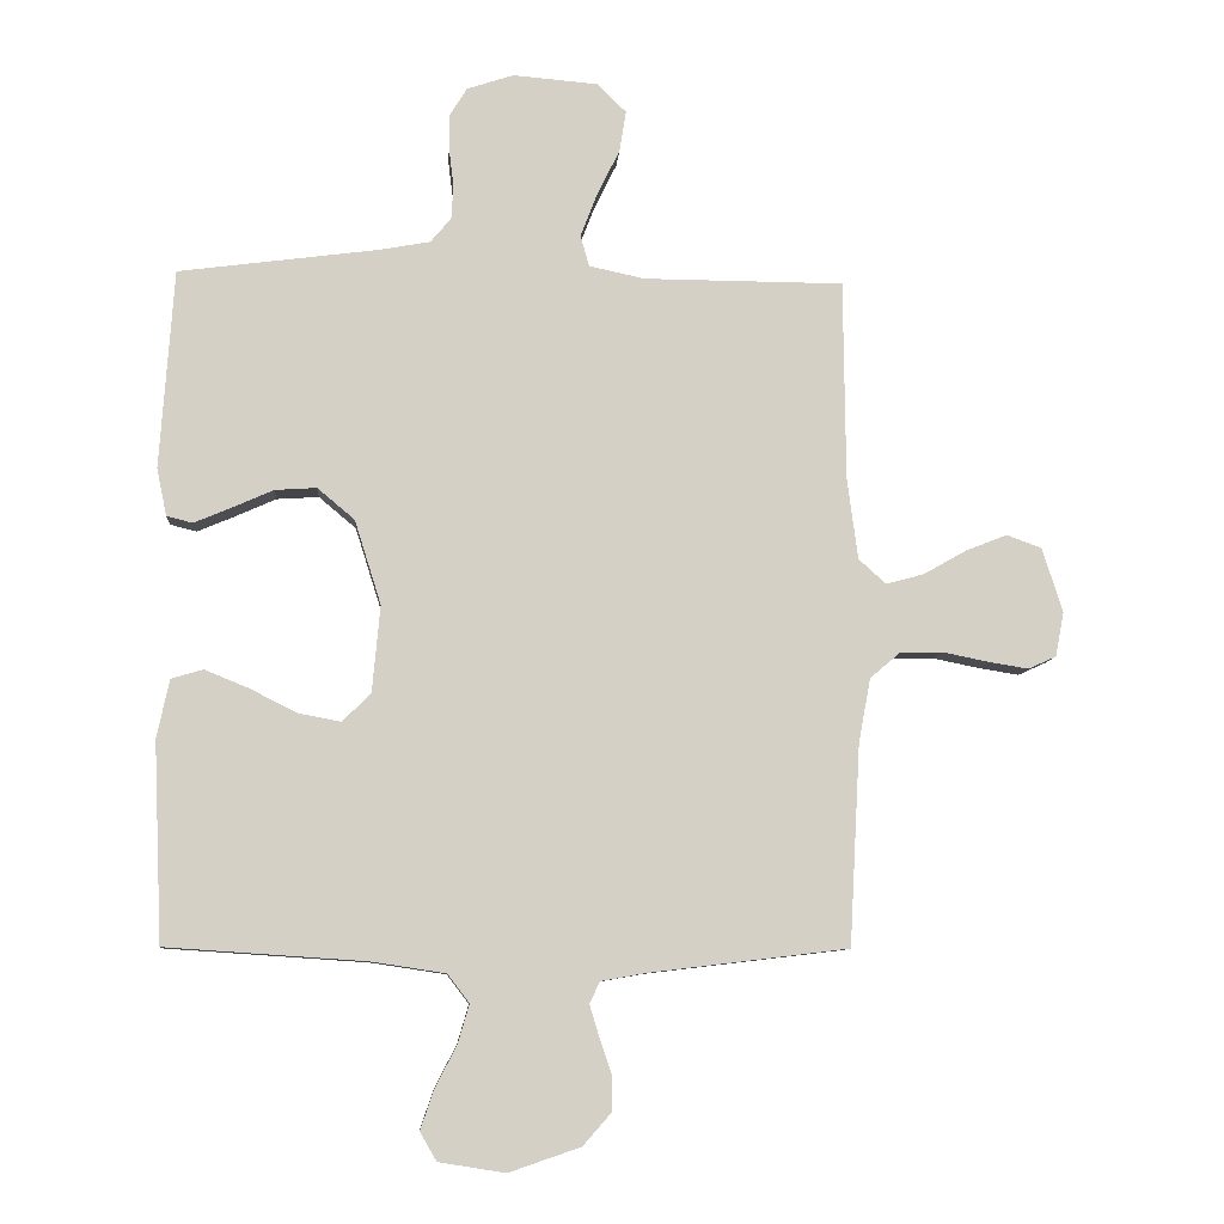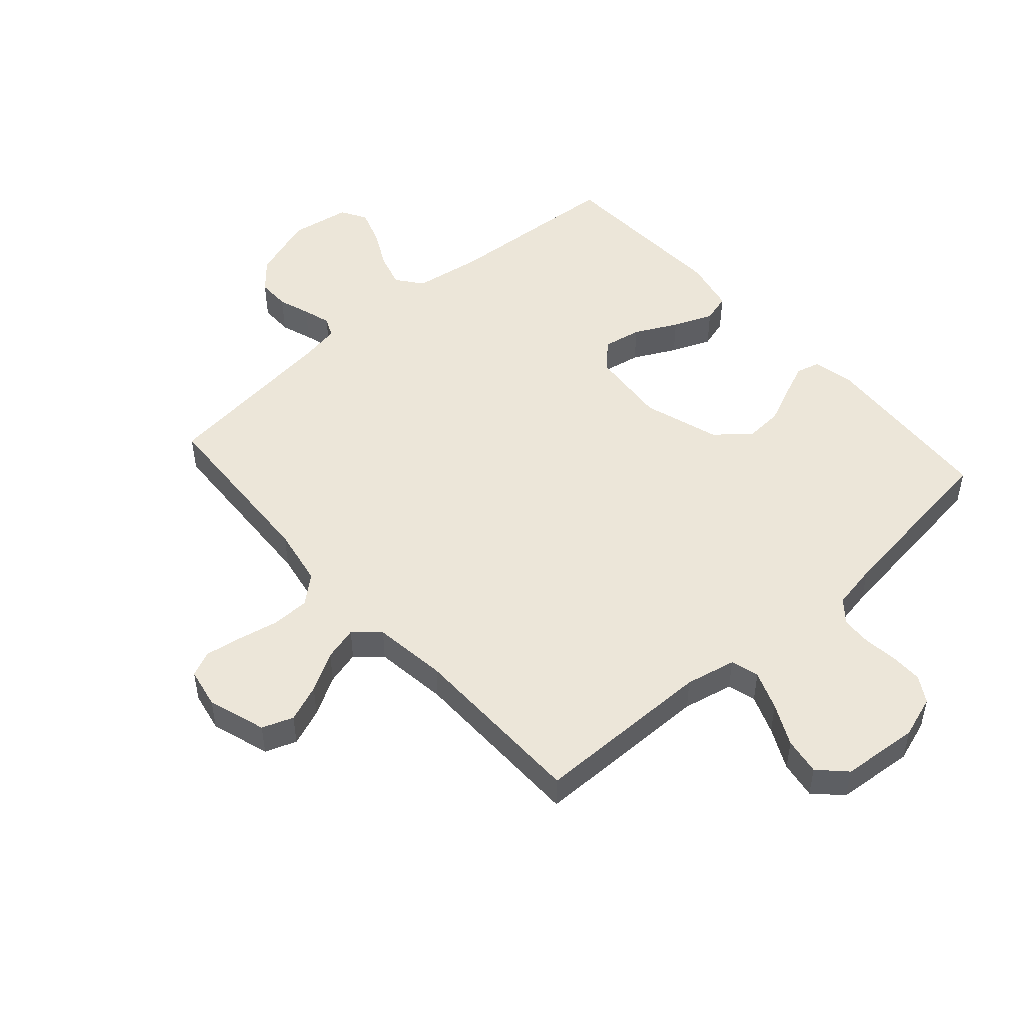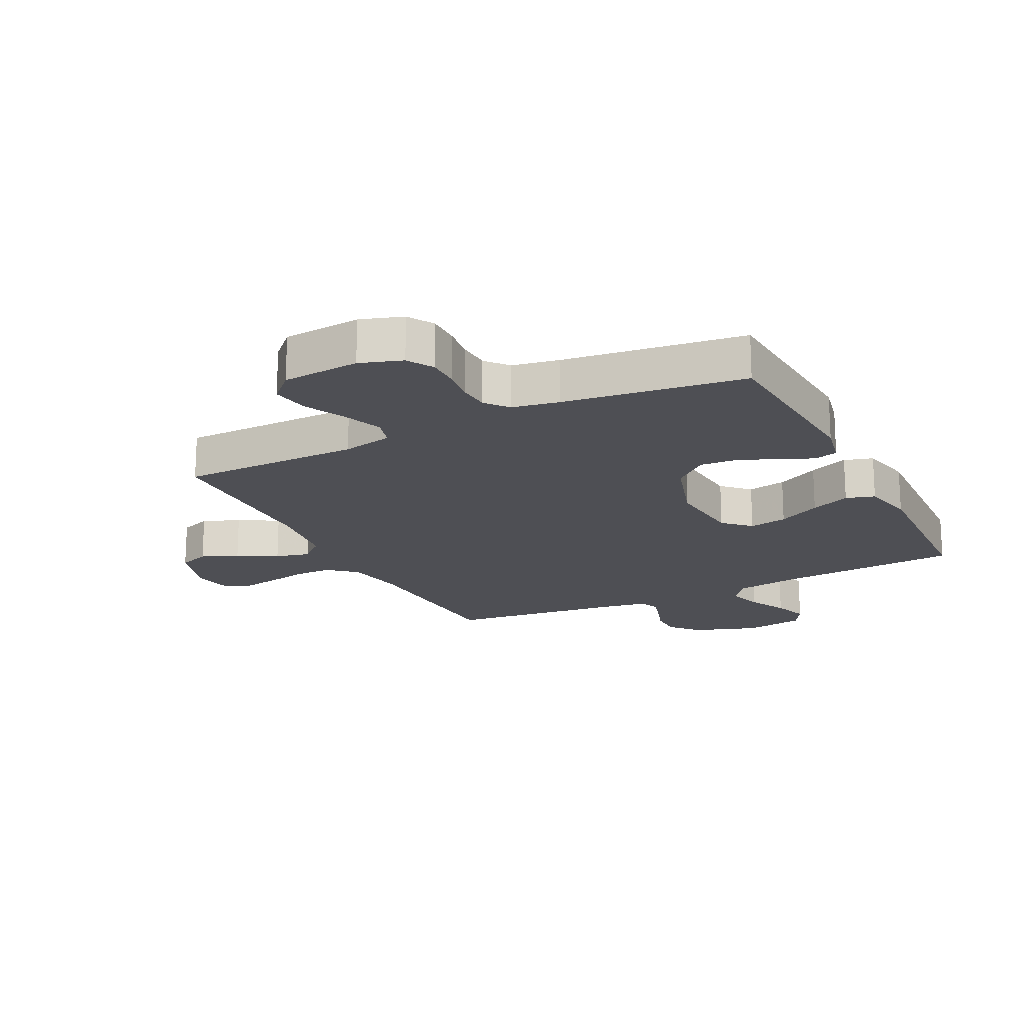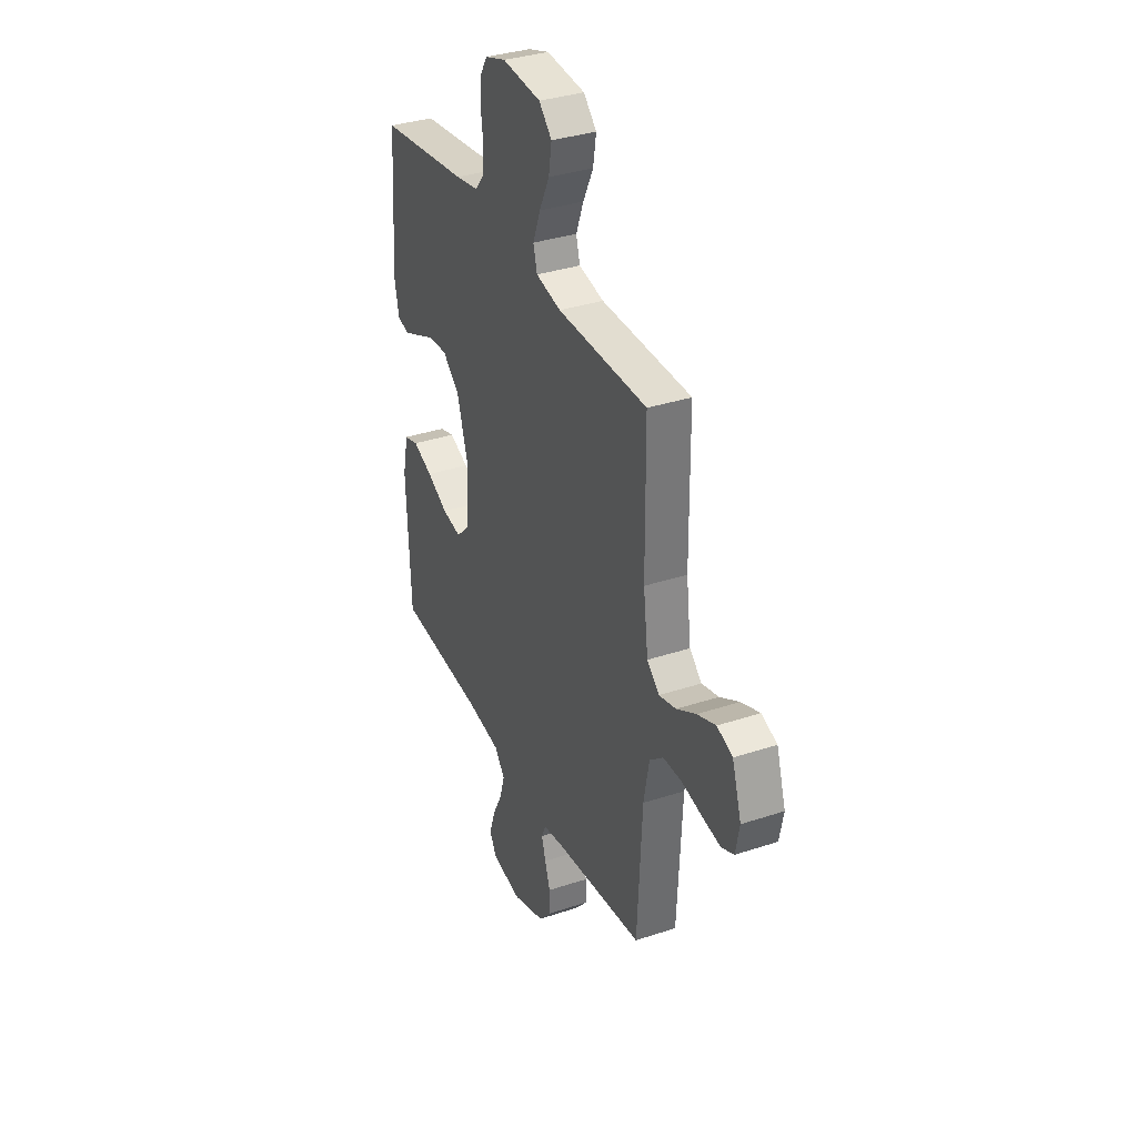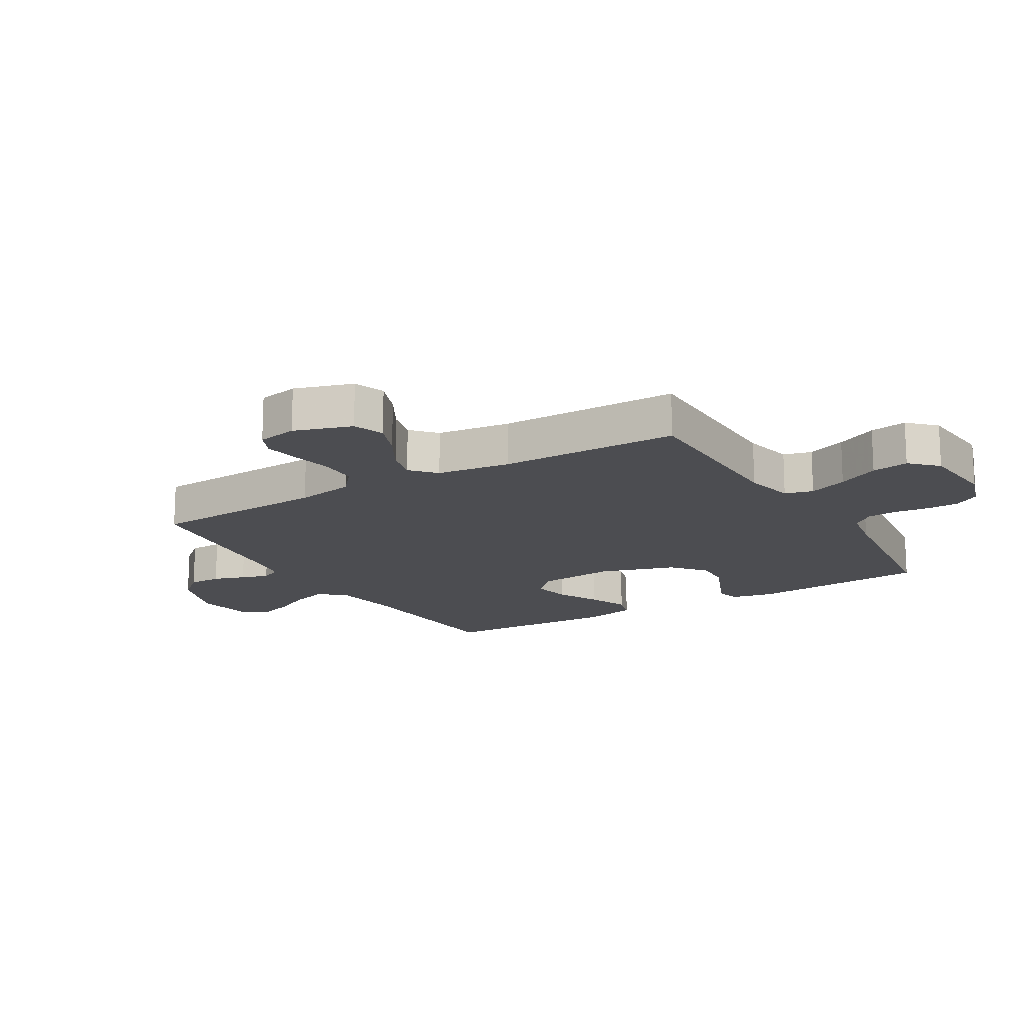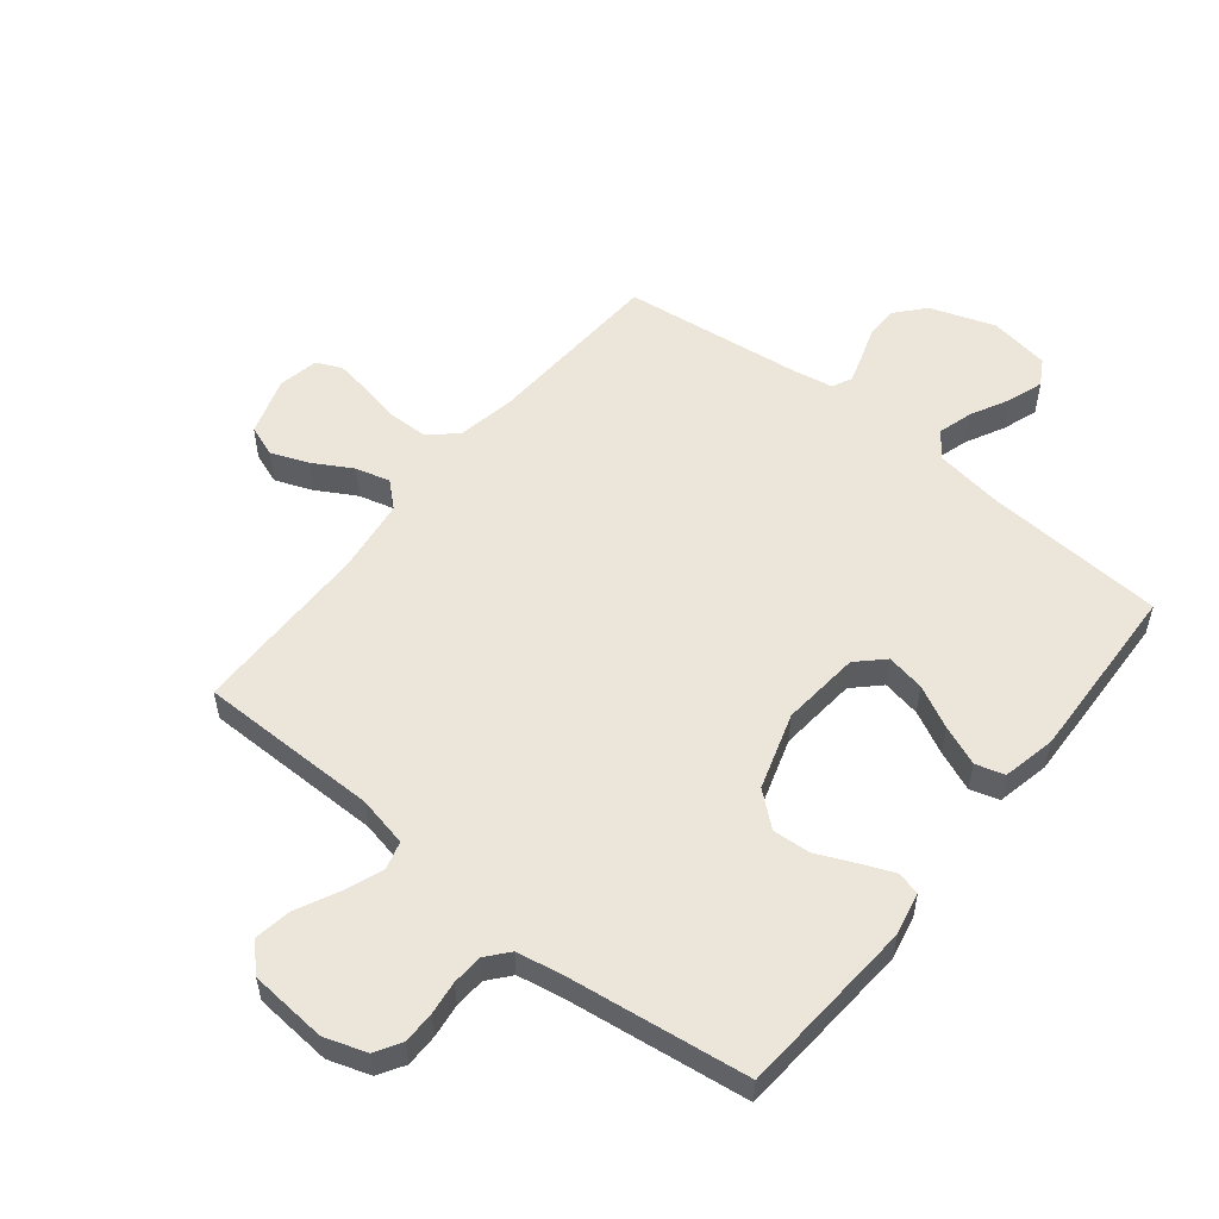
<metadata>
{"format":"obj","ext":"obj","renderer":"f3d","projection":"perspective","resolution":1024,"background":"white","views":[{"elev":-8.8,"azim":176.1,"up":"+Z"},{"elev":49.5,"azim":-41.6,"up":"+Y"},{"elev":-18.4,"azim":26.6,"up":"+Y"},{"elev":34.8,"azim":-113.9,"up":"+Z"},{"elev":-16.1,"azim":-59.1,"up":"+Y"},{"elev":54.6,"azim":38.7,"up":"+Y"}]}
</metadata>
<code>
v -0.5 0.07 0.5
v -0.2 0.07 0.502
v -0.116 0.07 0.52
v -0.103 0.07 0.567
v -0.128 0.07 0.632
v -0.162 0.07 0.701
v -0.172 0.07 0.763
v -0.129 0.07 0.806
v 0 0.07 0.817
v 0.07 0.07 0.794
v 0.096 0.07 0.751
v 0.096 0.07 0.697
v 0.089 0.07 0.641
v 0.092 0.07 0.59
v 0.123 0.07 0.553
v 0.2 0.07 0.539
v 0.5 0.07 0.5
v 0.521 0.07 0.2
v 0.506 0.07 0.129
v 0.467 0.07 0.119
v 0.412 0.07 0.142
v 0.349 0.07 0.17
v 0.286 0.07 0.174
v 0.23 0.07 0.127
v 0.19 0.07 0
v 0.202 0.07 -0.131
v 0.245 0.07 -0.173
v 0.309 0.07 -0.161
v 0.38 0.07 -0.125
v 0.446 0.07 -0.098
v 0.494 0.07 -0.112
v 0.513 0.07 -0.2
v 0.5 0.07 -0.5
v 0.2 0.07 -0.52
v 0.088 0.07 -0.537
v 0.055 0.07 -0.58
v 0.072 0.07 -0.638
v 0.105 0.07 -0.702
v 0.125 0.07 -0.761
v 0.1 0.07 -0.804
v 0 0.07 -0.82
v -0.108 0.07 -0.783
v -0.15 0.07 -0.735
v -0.15 0.07 -0.68
v -0.132 0.07 -0.627
v -0.118 0.07 -0.581
v -0.133 0.07 -0.548
v -0.2 0.07 -0.536
v -0.5 0.07 -0.5
v -0.516 0.07 -0.2
v -0.534 0.07 -0.102
v -0.58 0.07 -0.063
v -0.643 0.07 -0.062
v -0.711 0.07 -0.076
v -0.772 0.07 -0.086
v -0.814 0.07 -0.067
v -0.827 0.07 0
v -0.796 0.07 0.097
v -0.744 0.07 0.116
v -0.682 0.07 0.092
v -0.617 0.07 0.055
v -0.56 0.07 0.04
v -0.519 0.07 0.077
v -0.503 0.07 0.2
v -0.5 0 0.5
v -0.2 0 0.502
v -0.116 0 0.52
v -0.103 0 0.567
v -0.128 0 0.632
v -0.162 0 0.701
v -0.172 0 0.763
v -0.129 0 0.806
v 0 0 0.817
v 0.07 0 0.794
v 0.096 0 0.751
v 0.096 0 0.697
v 0.089 0 0.641
v 0.092 0 0.59
v 0.123 0 0.553
v 0.2 0 0.539
v 0.5 0 0.5
v 0.521 0 0.2
v 0.506 0 0.129
v 0.467 0 0.119
v 0.412 0 0.142
v 0.349 0 0.17
v 0.286 0 0.174
v 0.23 0 0.127
v 0.19 0 0
v 0.202 0 -0.131
v 0.245 0 -0.173
v 0.309 0 -0.161
v 0.38 0 -0.125
v 0.446 0 -0.098
v 0.494 0 -0.112
v 0.513 0 -0.2
v 0.5 0 -0.5
v 0.2 0 -0.52
v 0.088 0 -0.537
v 0.055 0 -0.58
v 0.072 0 -0.638
v 0.105 0 -0.702
v 0.125 0 -0.761
v 0.1 0 -0.804
v 0 0 -0.82
v -0.108 0 -0.783
v -0.15 0 -0.735
v -0.15 0 -0.68
v -0.132 0 -0.627
v -0.118 0 -0.581
v -0.133 0 -0.548
v -0.2 0 -0.536
v -0.5 0 -0.5
v -0.516 0 -0.2
v -0.534 0 -0.102
v -0.58 0 -0.063
v -0.643 0 -0.062
v -0.711 0 -0.076
v -0.772 0 -0.086
v -0.814 0 -0.067
v -0.827 0 0
v -0.796 0 0.097
v -0.744 0 0.116
v -0.682 0 0.092
v -0.617 0 0.055
v -0.56 0 0.04
v -0.519 0 0.077
v -0.503 0 0.2
f 58 59 60 61
f 58 61 62
f 57 58 62
f 56 57 62
f 53 54 55 56
f 53 56 62
f 52 53 62 63
f 48 49 50
f 47 48 50 51
f 42 43 44 45
f 42 45 46
f 41 42 46
f 40 41 46 47
f 37 38 39 40
f 36 37 40 47
f 31 32 33 34
f 31 34 35
f 28 29 30 31
f 28 31 35
f 27 28 35 36
f 19 20 21 22
f 17 18 19 22
f 16 17 22 23
f 15 16 23 24
f 10 11 12 13
f 10 13 14
f 9 10 14
f 8 9 14
f 5 6 7 8
f 4 5 8 14
f 3 4 14 15
f 64 1 2
f 63 64 2 3
f 51 52 63 3
f 26 27 36 47
f 25 26 47 51
f 24 25 51
f 3 15 24 51
f 125 124 123 122
f 126 125 122
f 126 122 121
f 126 121 120
f 120 119 118 117
f 126 120 117
f 127 126 117 116
f 114 113 112
f 115 114 112 111
f 109 108 107 106
f 110 109 106
f 110 106 105
f 111 110 105 104
f 104 103 102 101
f 111 104 101 100
f 98 97 96 95
f 99 98 95
f 95 94 93 92
f 99 95 92
f 100 99 92 91
f 86 85 84 83
f 86 83 82 81
f 87 86 81 80
f 88 87 80 79
f 77 76 75 74
f 78 77 74
f 78 74 73
f 78 73 72
f 72 71 70 69
f 78 72 69 68
f 79 78 68 67
f 66 65 128
f 67 66 128 127
f 67 127 116 115
f 111 100 91 90
f 115 111 90 89
f 115 89 88
f 115 88 79 67
f 1 65 66 2
f 2 66 67 3
f 3 67 68 4
f 4 68 69 5
f 5 69 70 6
f 6 70 71 7
f 7 71 72 8
f 8 72 73 9
f 9 73 74 10
f 10 74 75 11
f 11 75 76 12
f 12 76 77 13
f 13 77 78 14
f 14 78 79 15
f 15 79 80 16
f 16 80 81 17
f 17 81 82 18
f 18 82 83 19
f 19 83 84 20
f 20 84 85 21
f 21 85 86 22
f 22 86 87 23
f 23 87 88 24
f 24 88 89 25
f 25 89 90 26
f 26 90 91 27
f 27 91 92 28
f 28 92 93 29
f 29 93 94 30
f 30 94 95 31
f 31 95 96 32
f 32 96 97 33
f 33 97 98 34
f 34 98 99 35
f 35 99 100 36
f 36 100 101 37
f 37 101 102 38
f 38 102 103 39
f 39 103 104 40
f 40 104 105 41
f 41 105 106 42
f 42 106 107 43
f 43 107 108 44
f 44 108 109 45
f 45 109 110 46
f 46 110 111 47
f 47 111 112 48
f 48 112 113 49
f 49 113 114 50
f 50 114 115 51
f 51 115 116 52
f 52 116 117 53
f 53 117 118 54
f 54 118 119 55
f 55 119 120 56
f 56 120 121 57
f 57 121 122 58
f 58 122 123 59
f 59 123 124 60
f 60 124 125 61
f 61 125 126 62
f 62 126 127 63
f 63 127 128 64
f 64 128 65 1

</code>
